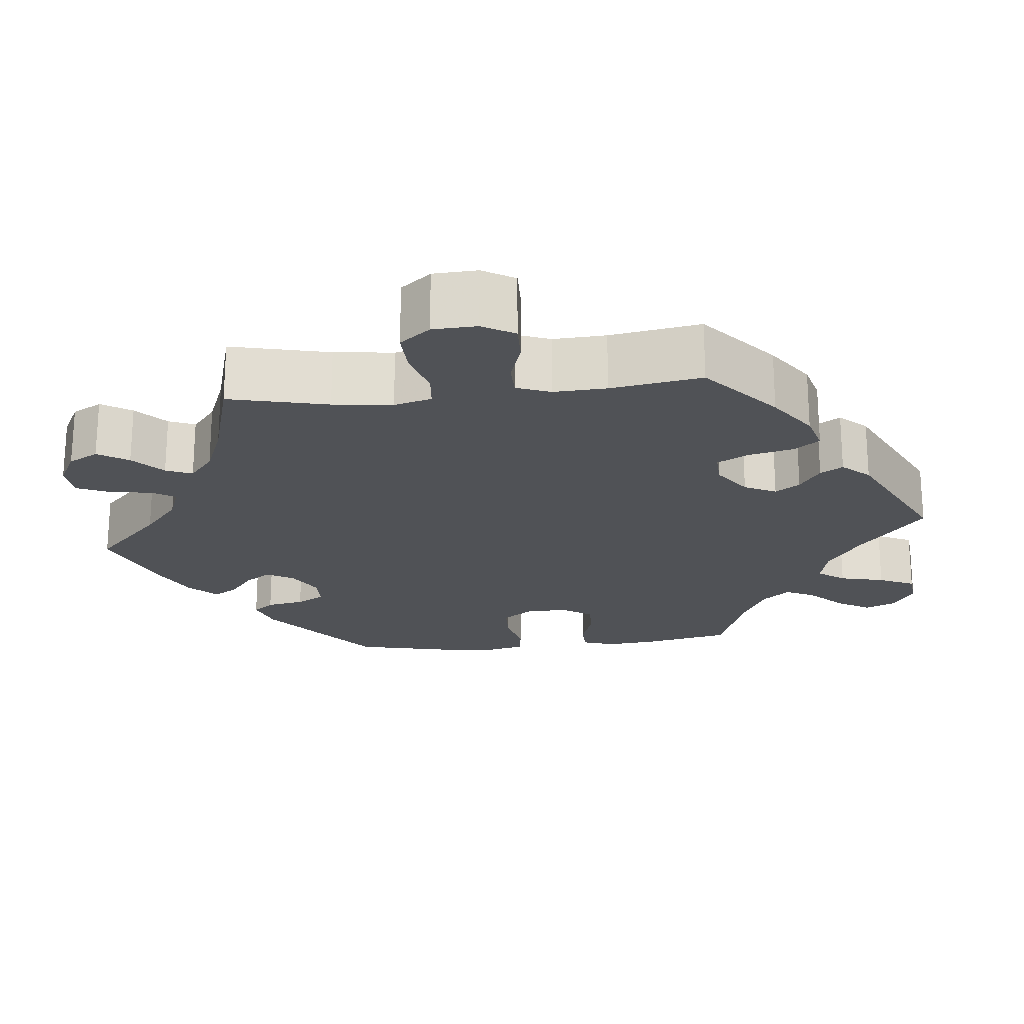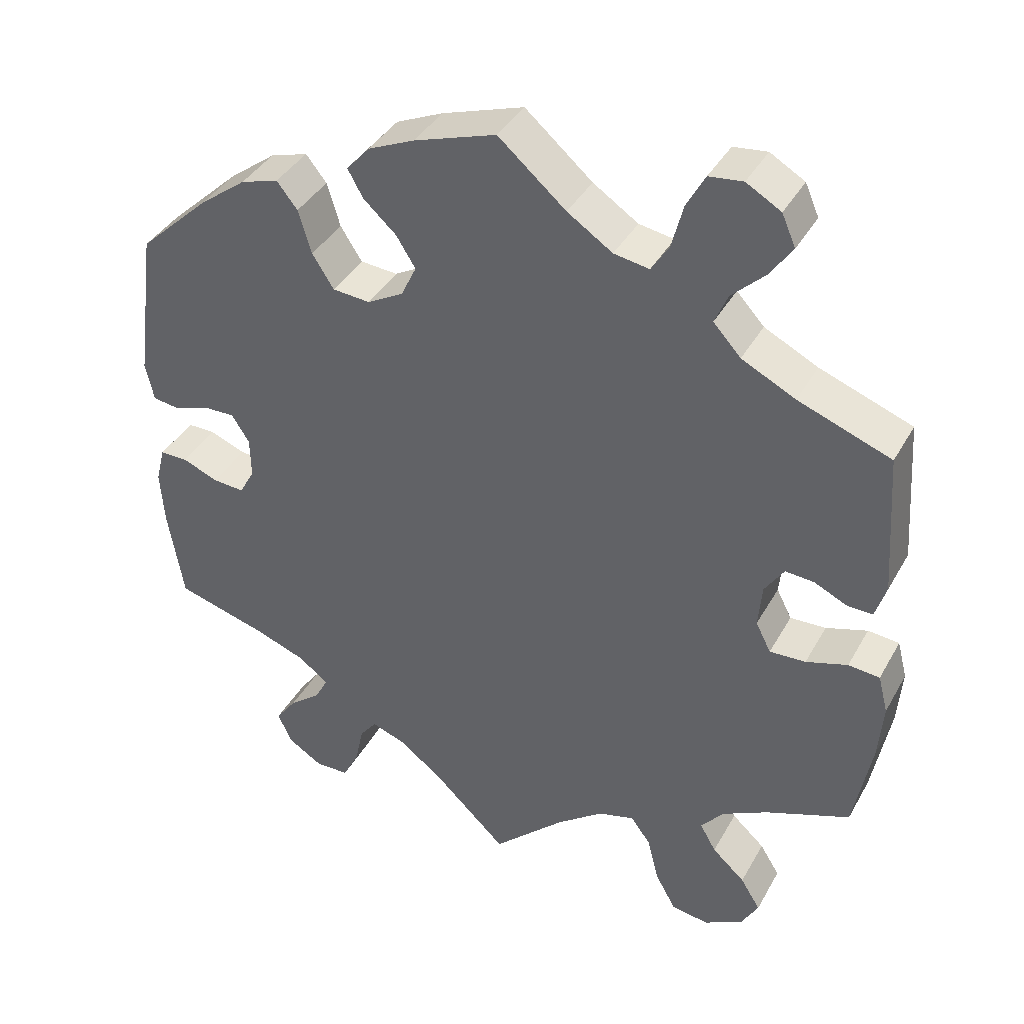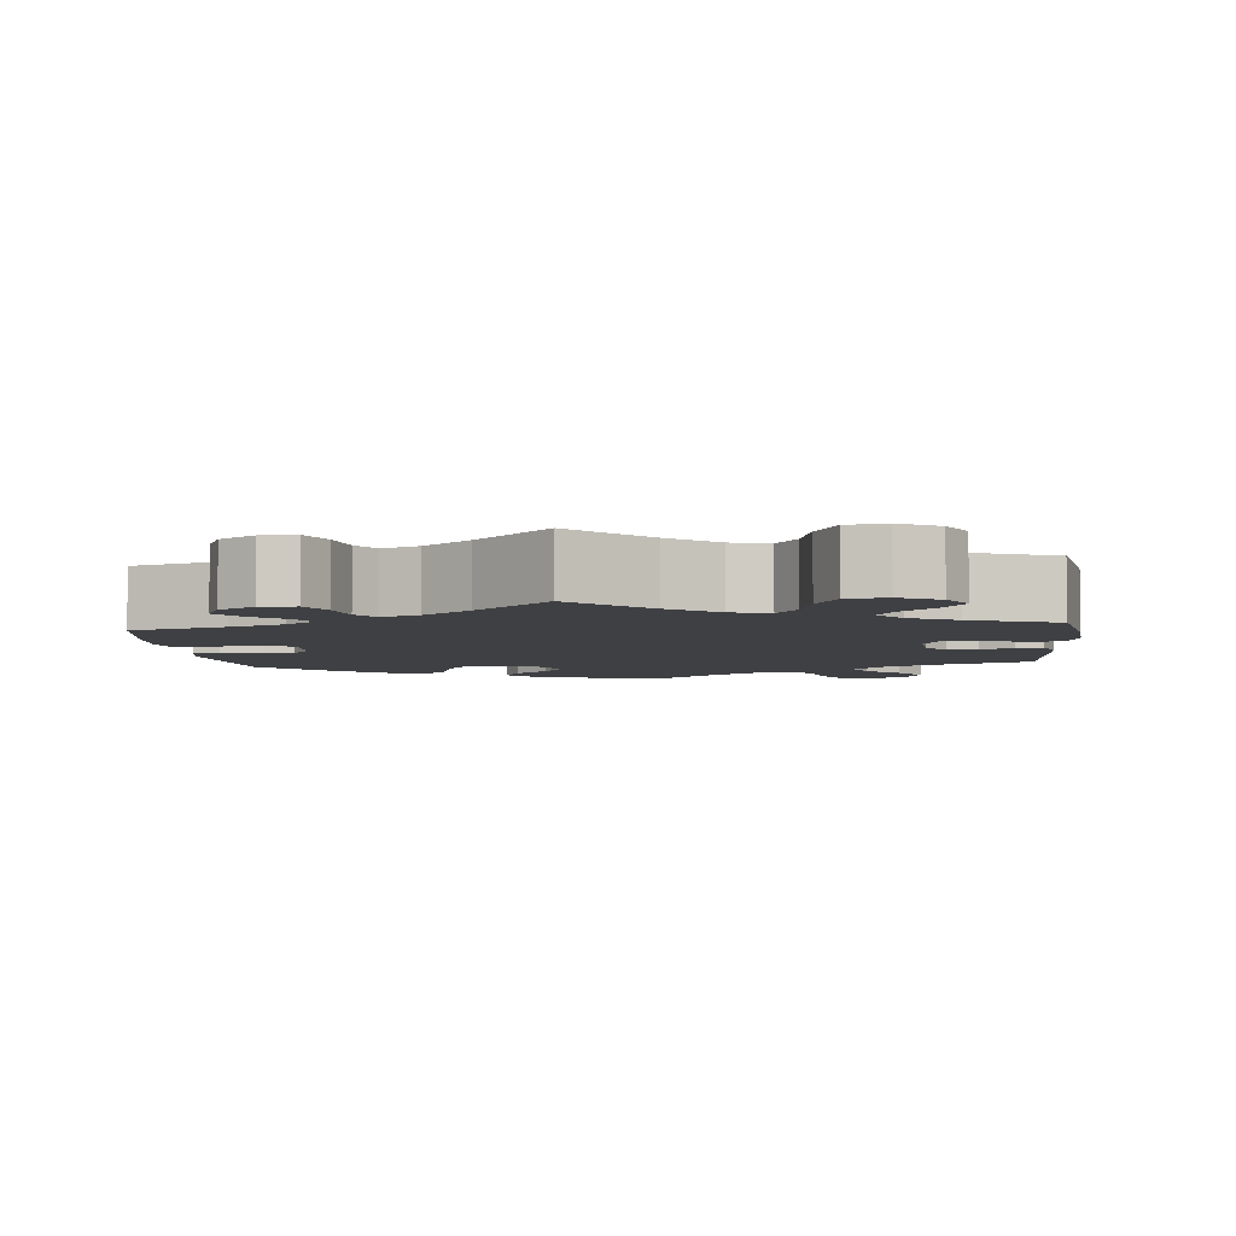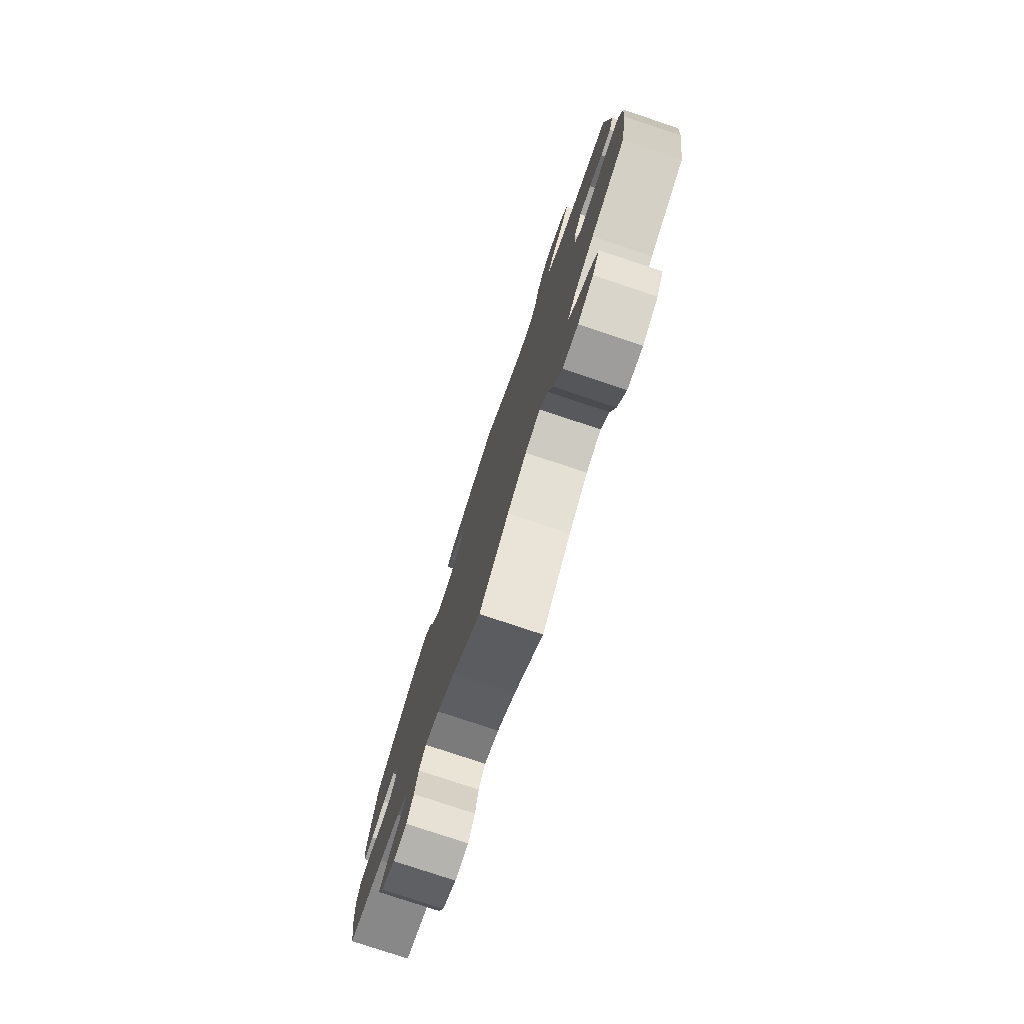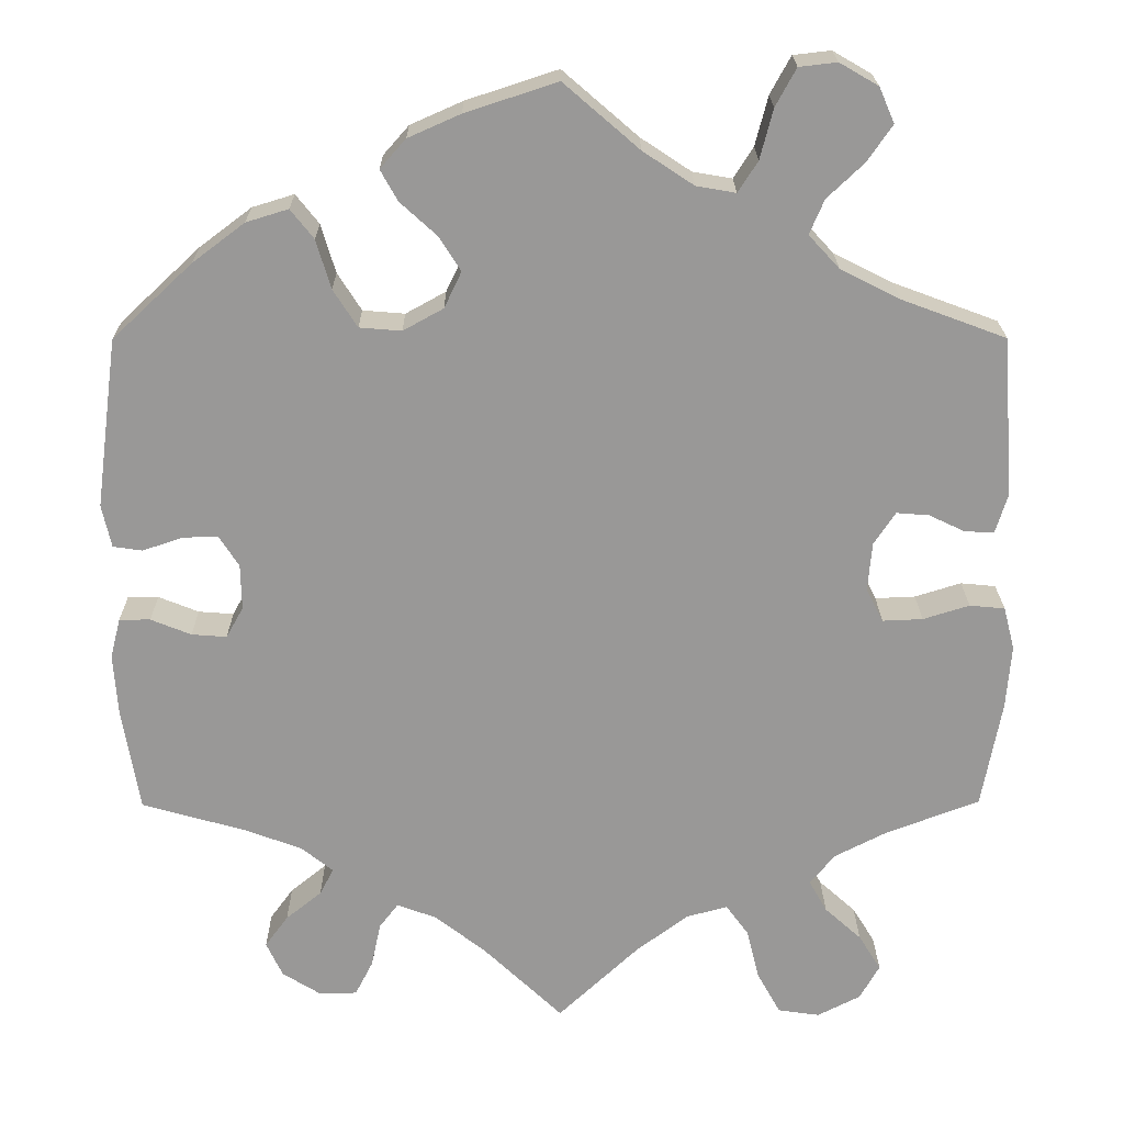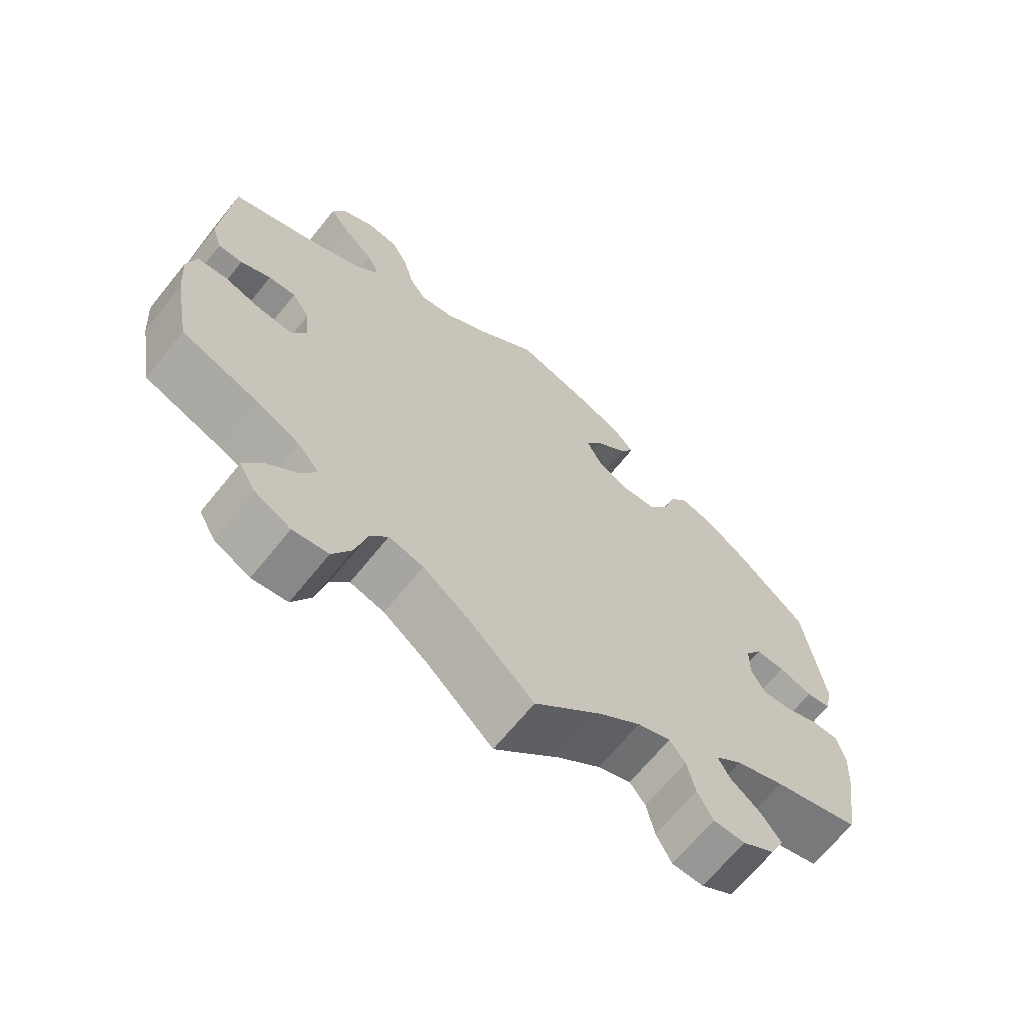
<metadata>
{"format":"obj","ext":"obj","renderer":"f3d","projection":"perspective","resolution":1024,"background":"white","views":[{"elev":-21.0,"azim":-143.8,"up":"+Y"},{"elev":39.0,"azim":-153.4,"up":"+Z"},{"elev":-5.0,"azim":-174.3,"up":"+Y"},{"elev":-78.7,"azim":-108.4,"up":"+Z"},{"elev":21.3,"azim":179.6,"up":"+Z"},{"elev":-67.4,"azim":-38.9,"up":"+Z"}]}
</metadata>
<code>
v 0.381 0.07 -0.323
v 0.313 0.07 -0.348
v 0.276 0.07 -0.378
v 0.292 0.07 -0.409
v 0.334 0.07 -0.443
v 0.361 0.07 -0.48
v 0.342 0.07 -0.521
v 0.297 0.07 -0.549
v 0.253 0.07 -0.548
v 0.232 0.07 -0.507
v 0.221 0.07 -0.455
v 0.199 0.07 -0.426
v 0.153 0.07 -0.443
v 0.094 0.07 -0.489
v 0.001 0.07 -0.578
v -0.093 0.07 -0.489
v -0.154 0.07 -0.443
v -0.202 0.07 -0.43
v -0.228 0.07 -0.466
v -0.243 0.07 -0.526
v -0.27 0.07 -0.575
v -0.319 0.07 -0.582
v -0.369 0.07 -0.556
v -0.392 0.07 -0.515
v -0.366 0.07 -0.473
v -0.323 0.07 -0.434
v -0.302 0.07 -0.397
v -0.331 0.07 -0.361
v -0.391 0.07 -0.33
v -0.501 0.07 -0.288
v -0.524 0.07 -0.163
v -0.53 0.07 -0.088
v -0.517 0.07 -0.038
v -0.476 0.07 -0.034
v -0.422 0.07 -0.051
v -0.375 0.07 -0.053
v -0.355 0.07 -0.014
v -0.36 0.07 0.043
v -0.385 0.07 0.081
v -0.423 0.07 0.078
v -0.465 0.07 0.058
v -0.499 0.07 0.057
v -0.513 0.07 0.102
v -0.5 0.07 0.289
v -0.379 0.07 0.334
v -0.309 0.07 0.369
v -0.273 0.07 0.408
v -0.29 0.07 0.448
v -0.333 0.07 0.489
v -0.362 0.07 0.531
v -0.344 0.07 0.572
v -0.299 0.07 0.598
v -0.255 0.07 0.593
v -0.231 0.07 0.549
v -0.216 0.07 0.491
v -0.193 0.07 0.455
v -0.147 0.07 0.463
v -0.088 0.07 0.502
v 0 0.07 0.578
v 0.107 0.07 0.543
v 0.168 0.07 0.516
v 0.198 0.07 0.482
v 0.178 0.07 0.446
v 0.135 0.07 0.407
v 0.11 0.07 0.367
v 0.13 0.07 0.325
v 0.177 0.07 0.299
v 0.226 0.07 0.303
v 0.254 0.07 0.347
v 0.271 0.07 0.404
v 0.298 0.07 0.438
v 0.347 0.07 0.423
v 0.408 0.07 0.377
v 0.501 0.07 0.29
v 0.527 0.07 0.092
v 0.516 0.07 0.042
v 0.482 0.07 0.037
v 0.435 0.07 0.053
v 0.394 0.07 0.054
v 0.371 0.07 0.018
v 0.37 0.07 -0.035
v 0.39 0.07 -0.071
v 0.431 0.07 -0.068
v 0.478 0.07 -0.049
v 0.514 0.07 -0.049
v 0.526 0.07 -0.096
v 0.521 0.07 -0.168
v 0.501 0.07 -0.289
v 0.381 0 -0.323
v 0.313 0 -0.348
v 0.276 0 -0.378
v 0.292 0 -0.409
v 0.334 0 -0.443
v 0.361 0 -0.48
v 0.342 0 -0.521
v 0.297 0 -0.549
v 0.253 0 -0.548
v 0.232 0 -0.507
v 0.221 0 -0.455
v 0.199 0 -0.426
v 0.153 0 -0.443
v 0.094 0 -0.489
v 0.001 0 -0.578
v -0.093 0 -0.489
v -0.154 0 -0.443
v -0.202 0 -0.43
v -0.228 0 -0.466
v -0.243 0 -0.526
v -0.27 0 -0.575
v -0.319 0 -0.582
v -0.369 0 -0.556
v -0.392 0 -0.515
v -0.366 0 -0.473
v -0.323 0 -0.434
v -0.302 0 -0.397
v -0.331 0 -0.361
v -0.391 0 -0.33
v -0.501 0 -0.288
v -0.524 0 -0.163
v -0.53 0 -0.088
v -0.517 0 -0.038
v -0.476 0 -0.034
v -0.422 0 -0.051
v -0.375 0 -0.053
v -0.355 0 -0.014
v -0.36 0 0.043
v -0.385 0 0.081
v -0.423 0 0.078
v -0.465 0 0.058
v -0.499 0 0.057
v -0.513 0 0.102
v -0.5 0 0.289
v -0.379 0 0.334
v -0.309 0 0.369
v -0.273 0 0.408
v -0.29 0 0.448
v -0.333 0 0.489
v -0.362 0 0.531
v -0.344 0 0.572
v -0.299 0 0.598
v -0.255 0 0.593
v -0.231 0 0.549
v -0.216 0 0.491
v -0.193 0 0.455
v -0.147 0 0.463
v -0.088 0 0.502
v 0 0 0.578
v 0.107 0 0.543
v 0.168 0 0.516
v 0.198 0 0.482
v 0.178 0 0.446
v 0.135 0 0.407
v 0.11 0 0.367
v 0.13 0 0.325
v 0.177 0 0.299
v 0.226 0 0.303
v 0.254 0 0.347
v 0.271 0 0.404
v 0.298 0 0.438
v 0.347 0 0.423
v 0.408 0 0.377
v 0.501 0 0.29
v 0.527 0 0.092
v 0.516 0 0.042
v 0.482 0 0.037
v 0.435 0 0.053
v 0.394 0 0.054
v 0.371 0 0.018
v 0.37 0 -0.035
v 0.39 0 -0.071
v 0.431 0 -0.068
v 0.478 0 -0.049
v 0.514 0 -0.049
v 0.526 0 -0.096
v 0.521 0 -0.168
v 0.501 0 -0.289
f 87 88 1
f 86 87 1 2
f 83 84 85 86
f 82 83 86 2
f 81 82 2 3
f 80 81 3
f 75 76 77 78
f 75 78 79
f 74 75 79
f 73 74 79 80
f 69 70 71 72
f 68 69 72 73
f 61 62 63 64
f 61 64 65
f 58 59 60 61
f 57 58 61 65
f 56 57 65 66
f 52 53 54 55
f 52 55 56
f 51 52 56
f 48 49 50 51
f 48 51 56
f 47 48 56 66
f 42 43 44 45
f 40 41 42 45
f 39 40 45 46
f 38 39 46 47
f 32 33 34 35
f 32 35 36
f 29 30 31 32
f 28 29 32 36
f 27 28 36 37
f 23 24 25 26
f 23 26 27
f 22 23 27
f 19 20 21 22
f 18 19 22 27
f 17 18 27 37
f 14 15 16
f 13 14 16 17
f 12 13 17 37
f 8 9 10 11
f 8 11 12
f 7 8 12
f 4 5 6 7
f 3 4 7 12
f 68 73 80 3
f 38 47 66 67
f 37 38 67 68
f 3 12 37 68
f 89 176 175
f 90 89 175 174
f 174 173 172 171
f 90 174 171 170
f 91 90 170 169
f 91 169 168
f 166 165 164 163
f 167 166 163
f 167 163 162
f 168 167 162 161
f 160 159 158 157
f 161 160 157 156
f 152 151 150 149
f 153 152 149
f 149 148 147 146
f 153 149 146 145
f 154 153 145 144
f 143 142 141 140
f 144 143 140
f 144 140 139
f 139 138 137 136
f 144 139 136
f 154 144 136 135
f 133 132 131 130
f 133 130 129 128
f 134 133 128 127
f 135 134 127 126
f 123 122 121 120
f 124 123 120
f 120 119 118 117
f 124 120 117 116
f 125 124 116 115
f 114 113 112 111
f 115 114 111
f 115 111 110
f 110 109 108 107
f 115 110 107 106
f 125 115 106 105
f 104 103 102
f 105 104 102 101
f 125 105 101 100
f 99 98 97 96
f 100 99 96
f 100 96 95
f 95 94 93 92
f 100 95 92 91
f 91 168 161 156
f 155 154 135 126
f 156 155 126 125
f 156 125 100 91
f 1 89 90 2
f 2 90 91 3
f 3 91 92 4
f 4 92 93 5
f 5 93 94 6
f 6 94 95 7
f 7 95 96 8
f 8 96 97 9
f 9 97 98 10
f 10 98 99 11
f 11 99 100 12
f 12 100 101 13
f 13 101 102 14
f 14 102 103 15
f 15 103 104 16
f 16 104 105 17
f 17 105 106 18
f 18 106 107 19
f 19 107 108 20
f 20 108 109 21
f 21 109 110 22
f 22 110 111 23
f 23 111 112 24
f 24 112 113 25
f 25 113 114 26
f 26 114 115 27
f 27 115 116 28
f 28 116 117 29
f 29 117 118 30
f 30 118 119 31
f 31 119 120 32
f 32 120 121 33
f 33 121 122 34
f 34 122 123 35
f 35 123 124 36
f 36 124 125 37
f 37 125 126 38
f 38 126 127 39
f 39 127 128 40
f 40 128 129 41
f 41 129 130 42
f 42 130 131 43
f 43 131 132 44
f 44 132 133 45
f 45 133 134 46
f 46 134 135 47
f 47 135 136 48
f 48 136 137 49
f 49 137 138 50
f 50 138 139 51
f 51 139 140 52
f 52 140 141 53
f 53 141 142 54
f 54 142 143 55
f 55 143 144 56
f 56 144 145 57
f 57 145 146 58
f 58 146 147 59
f 59 147 148 60
f 60 148 149 61
f 61 149 150 62
f 62 150 151 63
f 63 151 152 64
f 64 152 153 65
f 65 153 154 66
f 66 154 155 67
f 67 155 156 68
f 68 156 157 69
f 69 157 158 70
f 70 158 159 71
f 71 159 160 72
f 72 160 161 73
f 73 161 162 74
f 74 162 163 75
f 75 163 164 76
f 76 164 165 77
f 77 165 166 78
f 78 166 167 79
f 79 167 168 80
f 80 168 169 81
f 81 169 170 82
f 82 170 171 83
f 83 171 172 84
f 84 172 173 85
f 85 173 174 86
f 86 174 175 87
f 87 175 176 88
f 88 176 89 1

</code>
